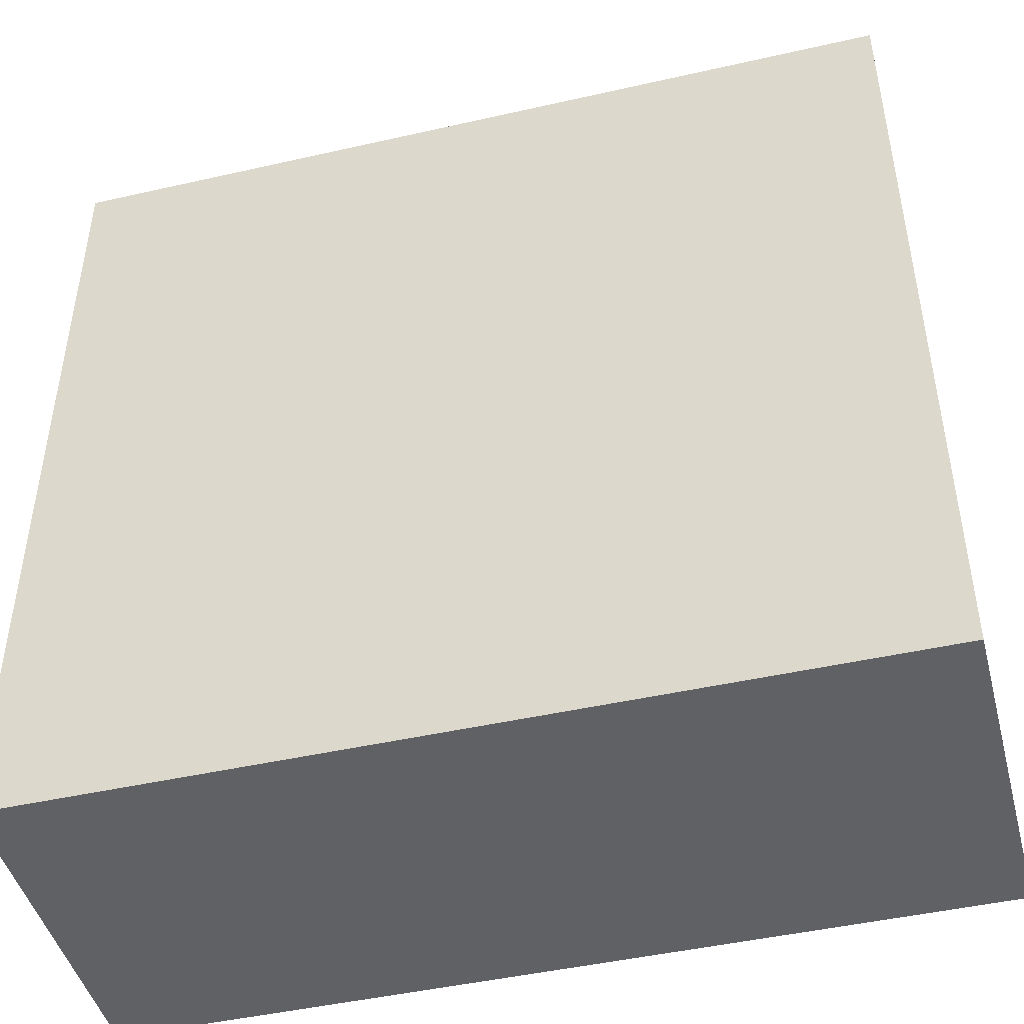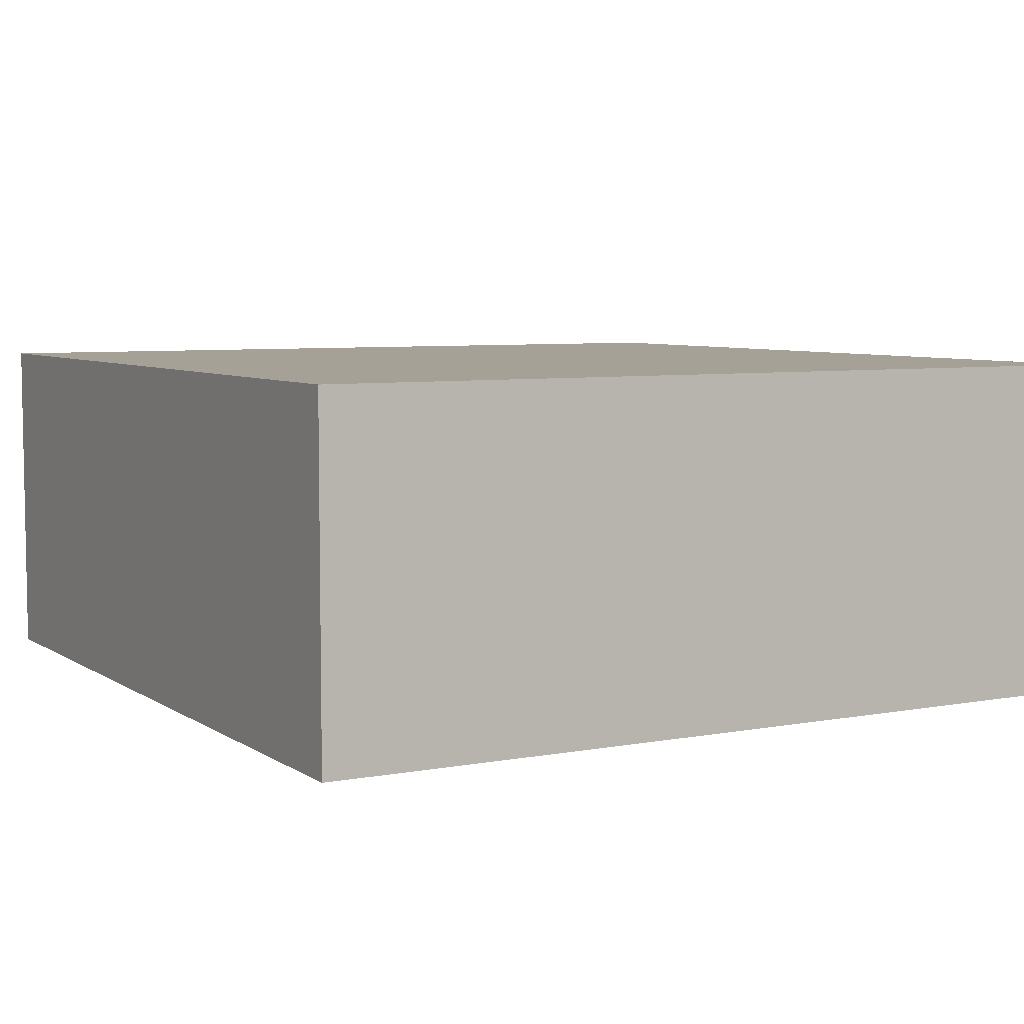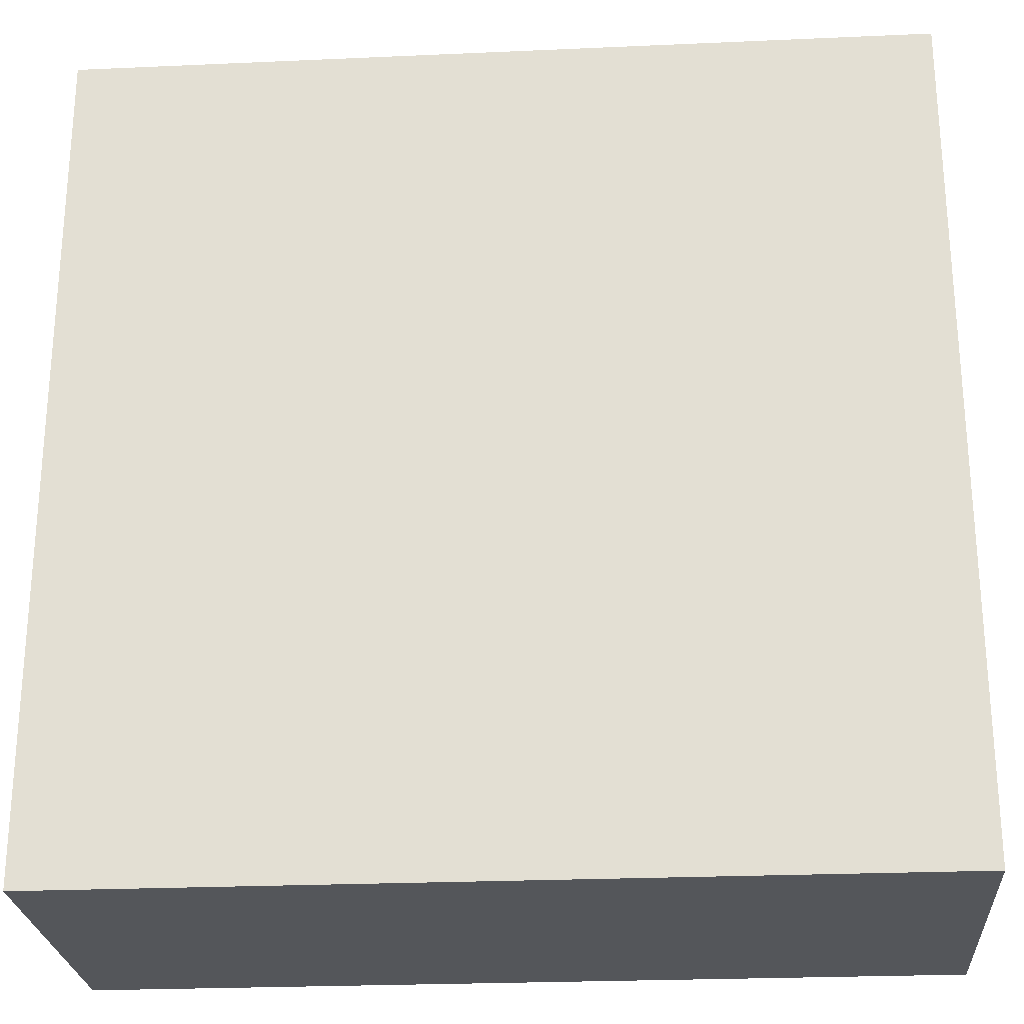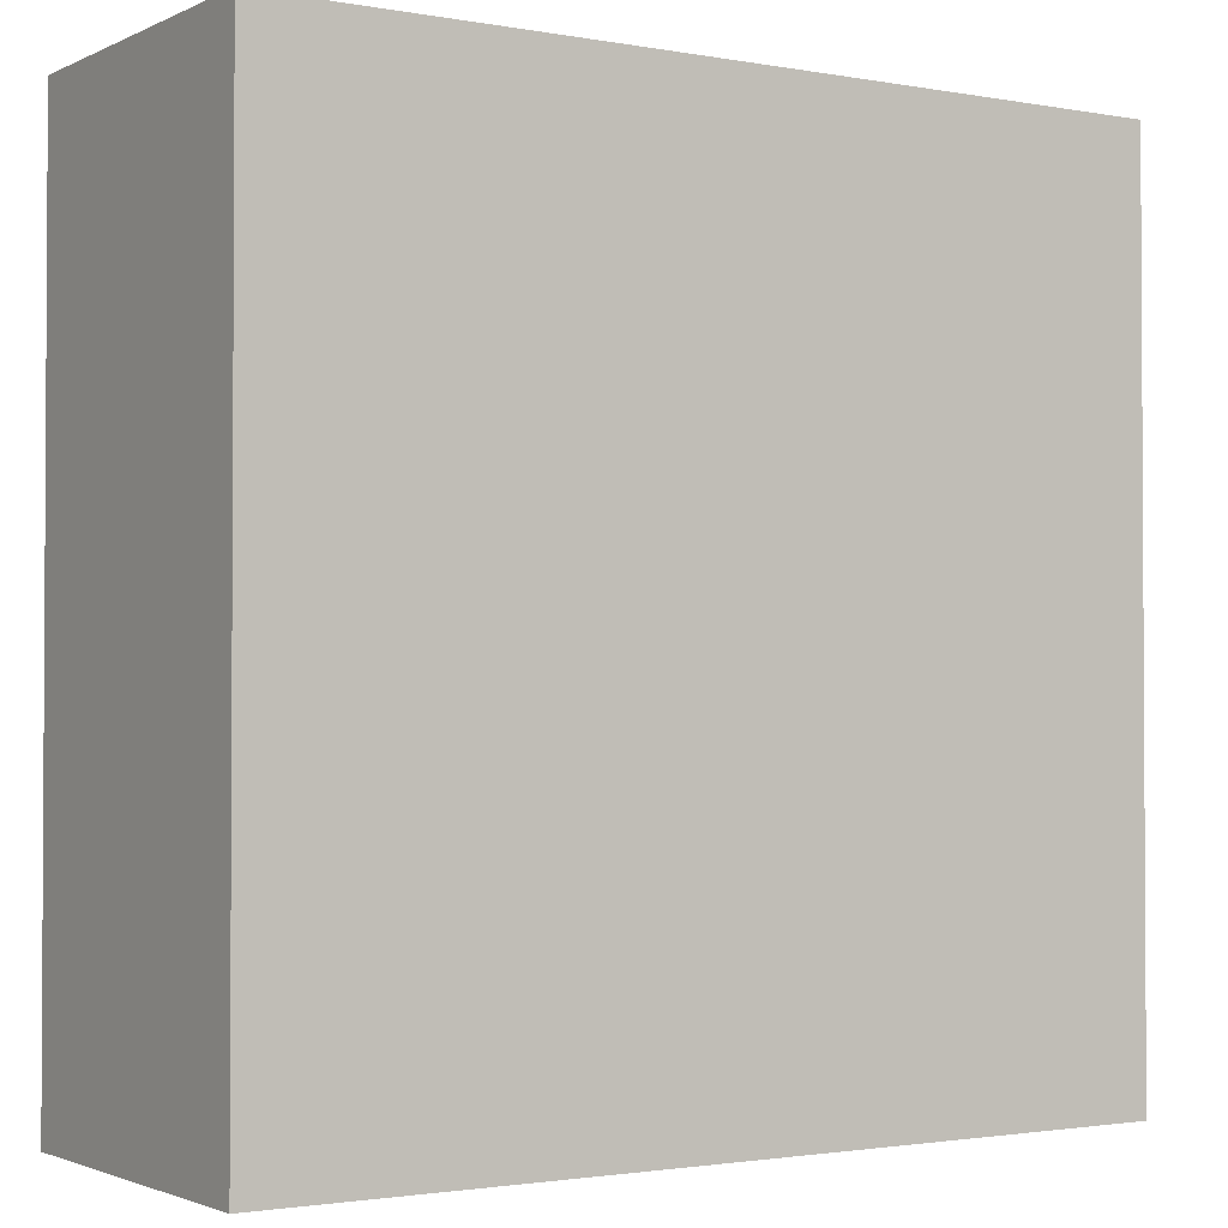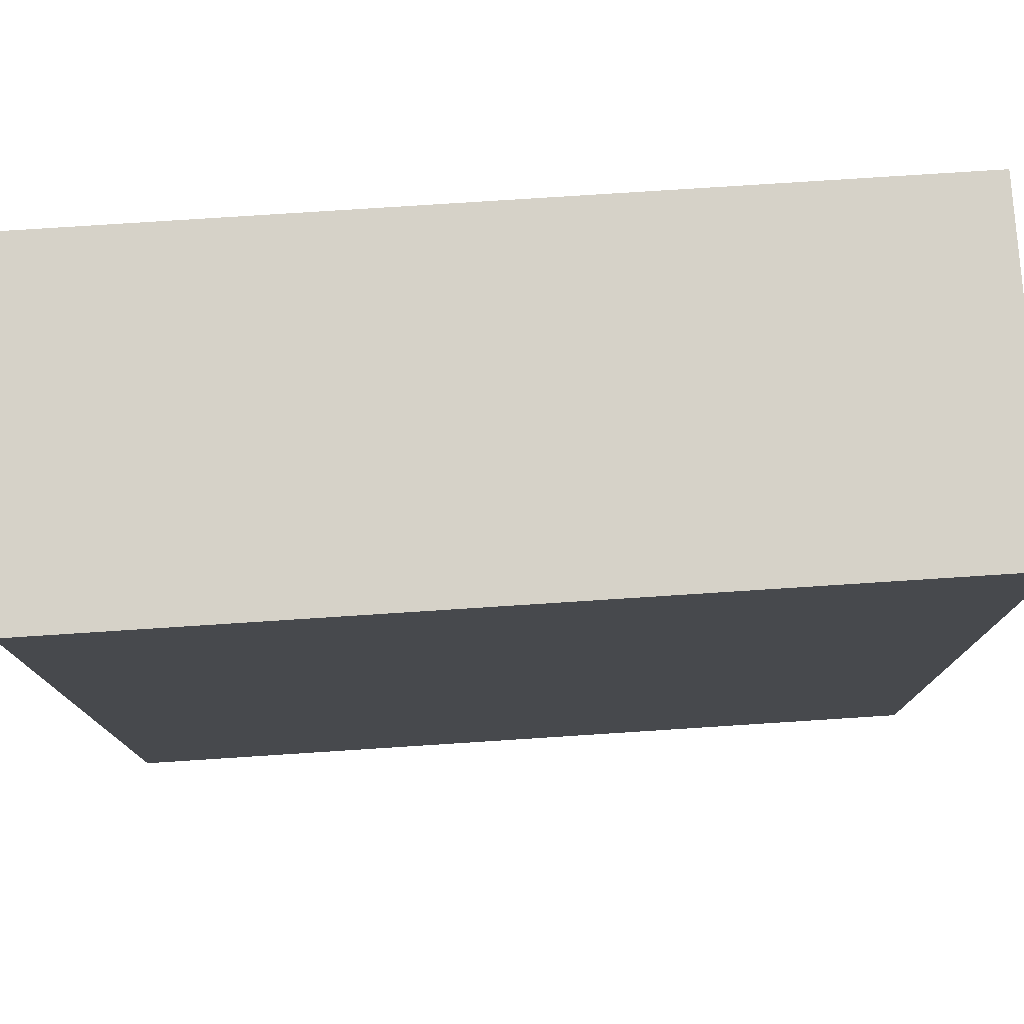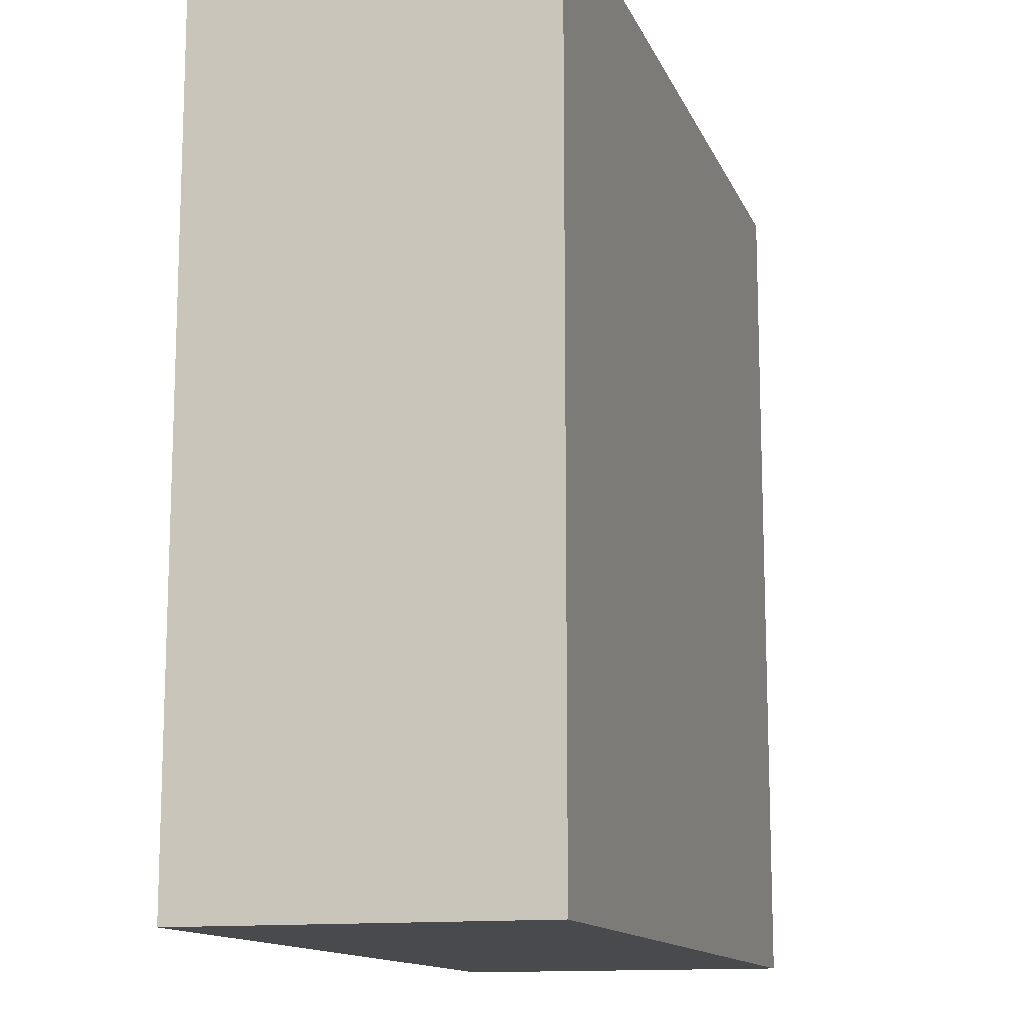
<metadata>
{"format":"obj","ext":"obj","renderer":"f3d","projection":"perspective","resolution":1024,"background":"white","views":[{"elev":-46.0,"azim":14.6,"up":"+Y"},{"elev":6.2,"azim":60.7,"up":"+Z"},{"elev":-25.2,"azim":-175.9,"up":"+Y"},{"elev":-1.9,"azim":147.1,"up":"+Y"},{"elev":77.5,"azim":-3.7,"up":"+Y"},{"elev":-13.1,"azim":106.5,"up":"+Y"}]}
</metadata>
<code>
v  -50 -50 40
v  -50 50 40
v  50 50 40
v  50 -50 40
v  -50 -50 -0.1
v  50 -50 -0.1
v  50 50 -0.1
v  -50 50 -0.1
o Room_00
g Room_00
f 1 2 3
f 3 4 1
f 5 6 7
f 7 8 5
f 1 4 6
f 6 5 1
f 4 3 7
f 7 6 4
f 3 2 8
f 8 7 3
f 2 1 5
f 5 8 2

</code>
